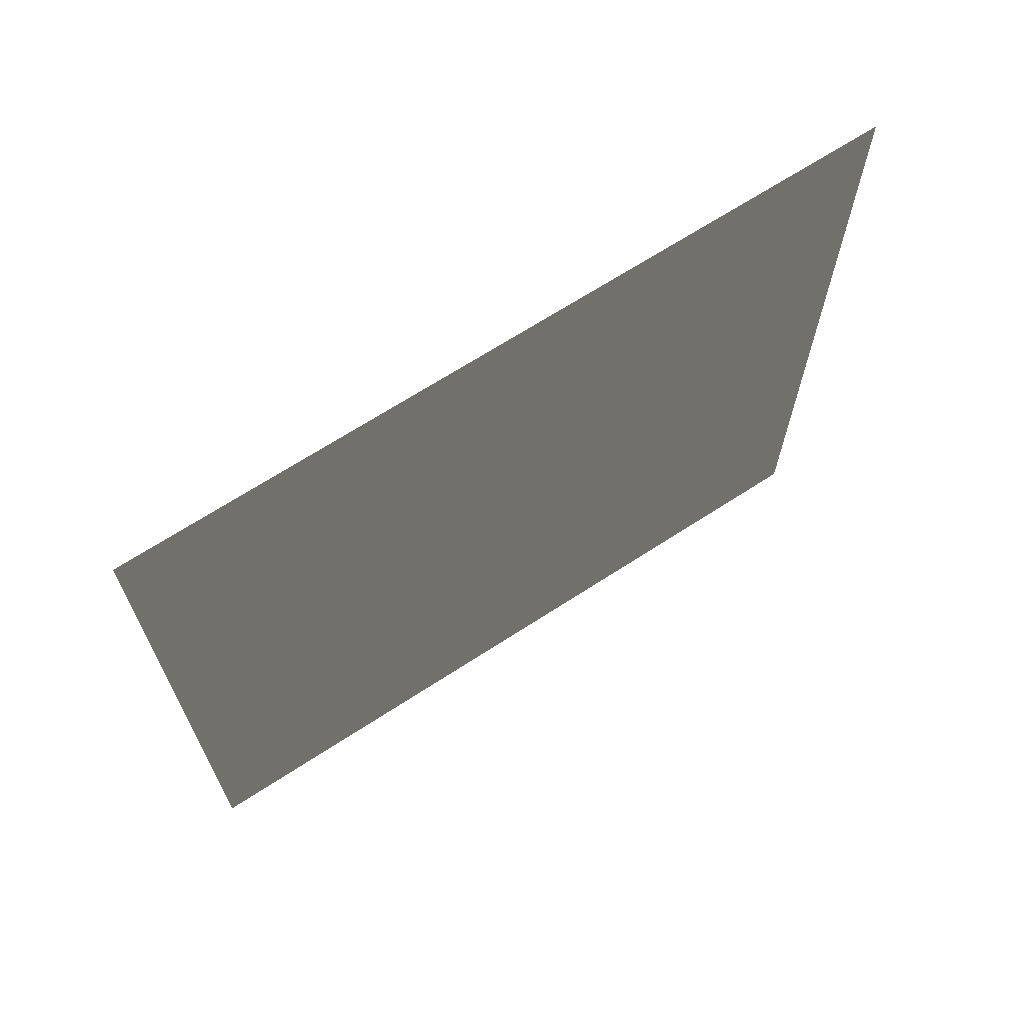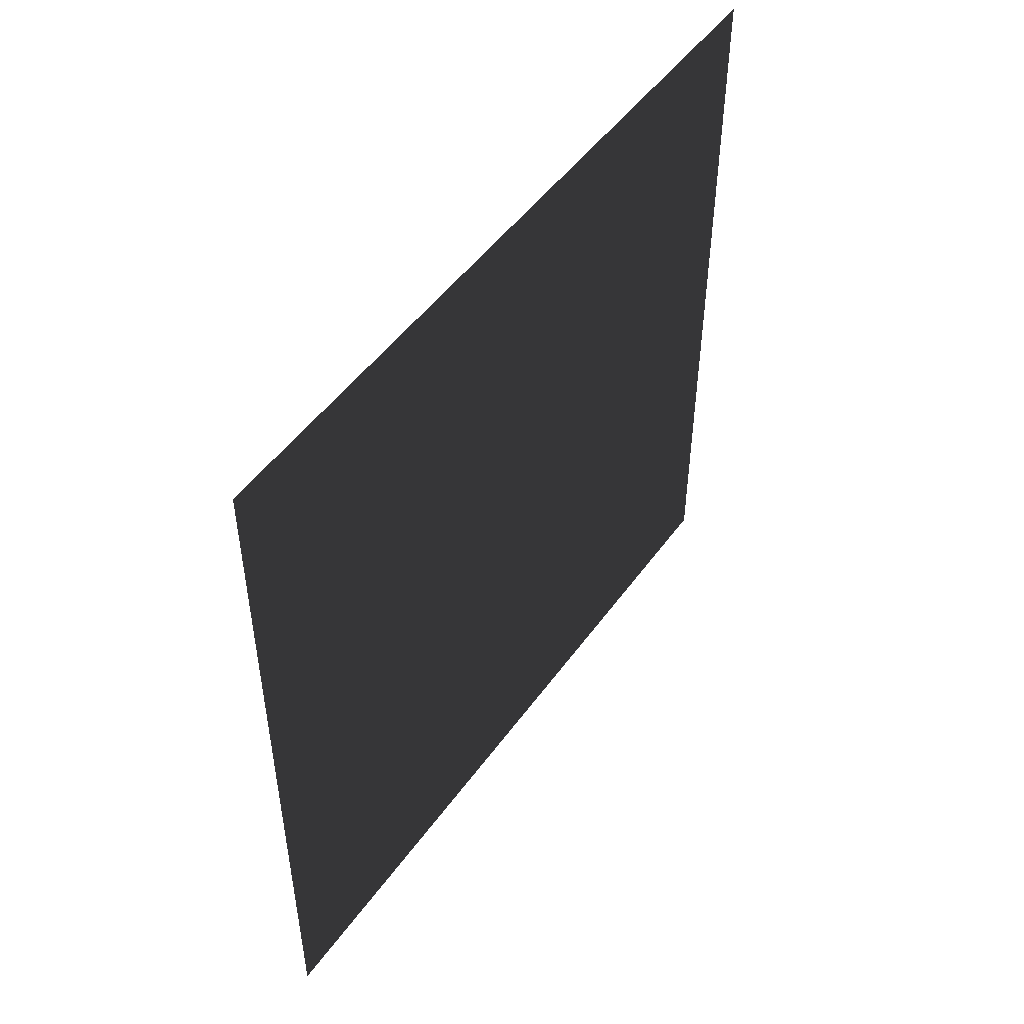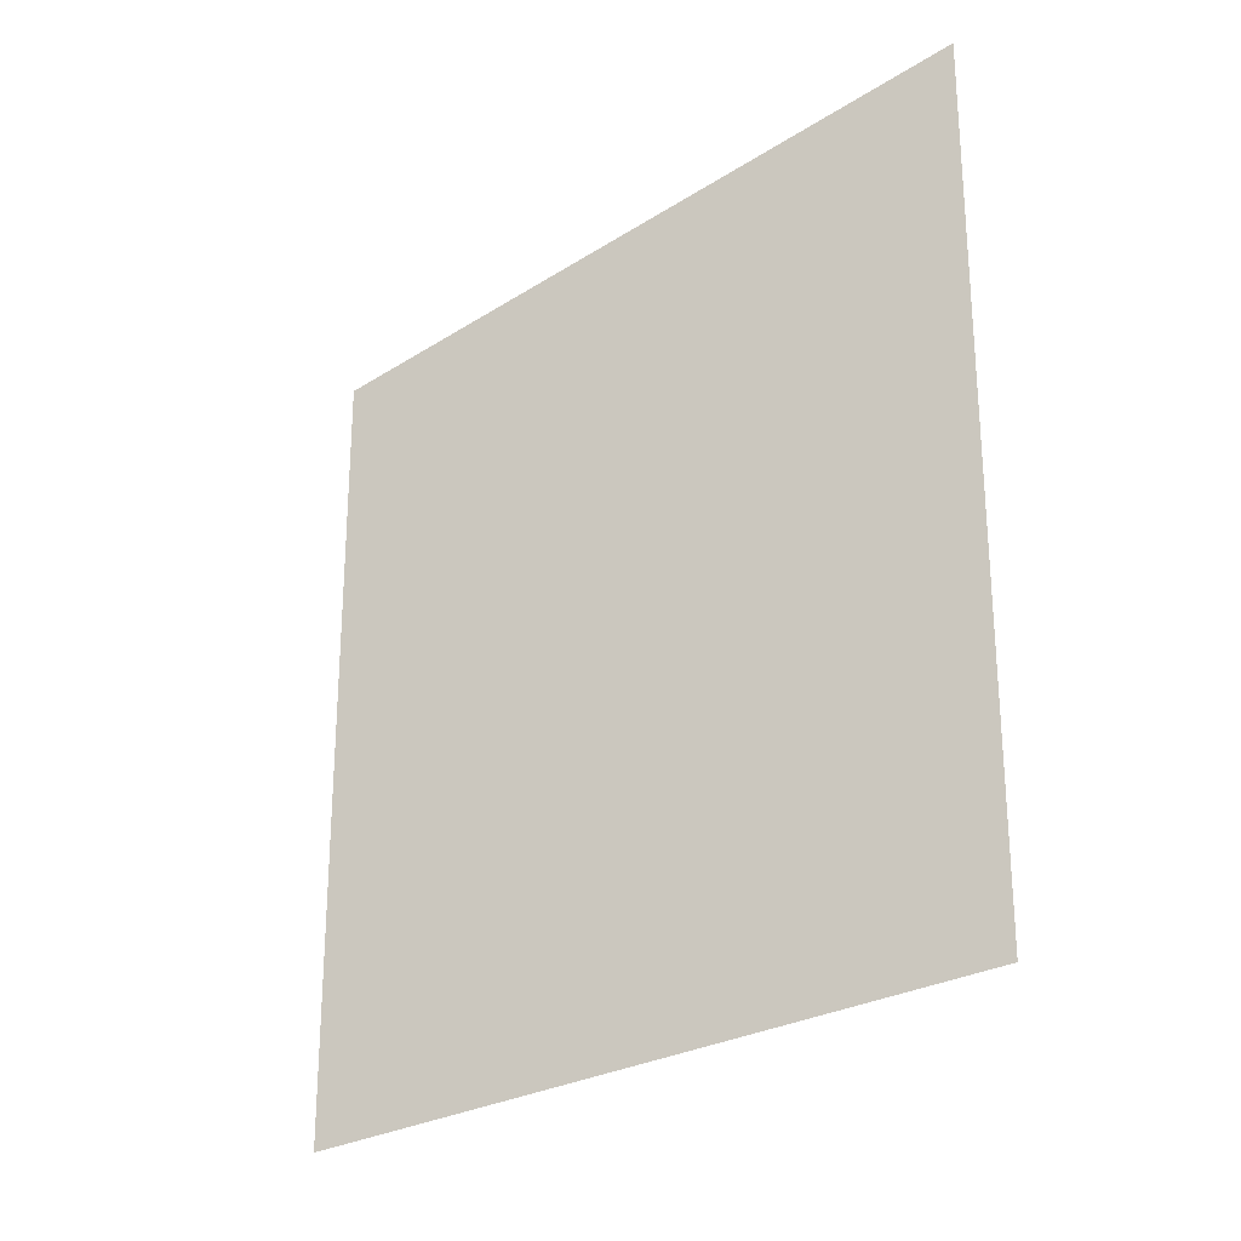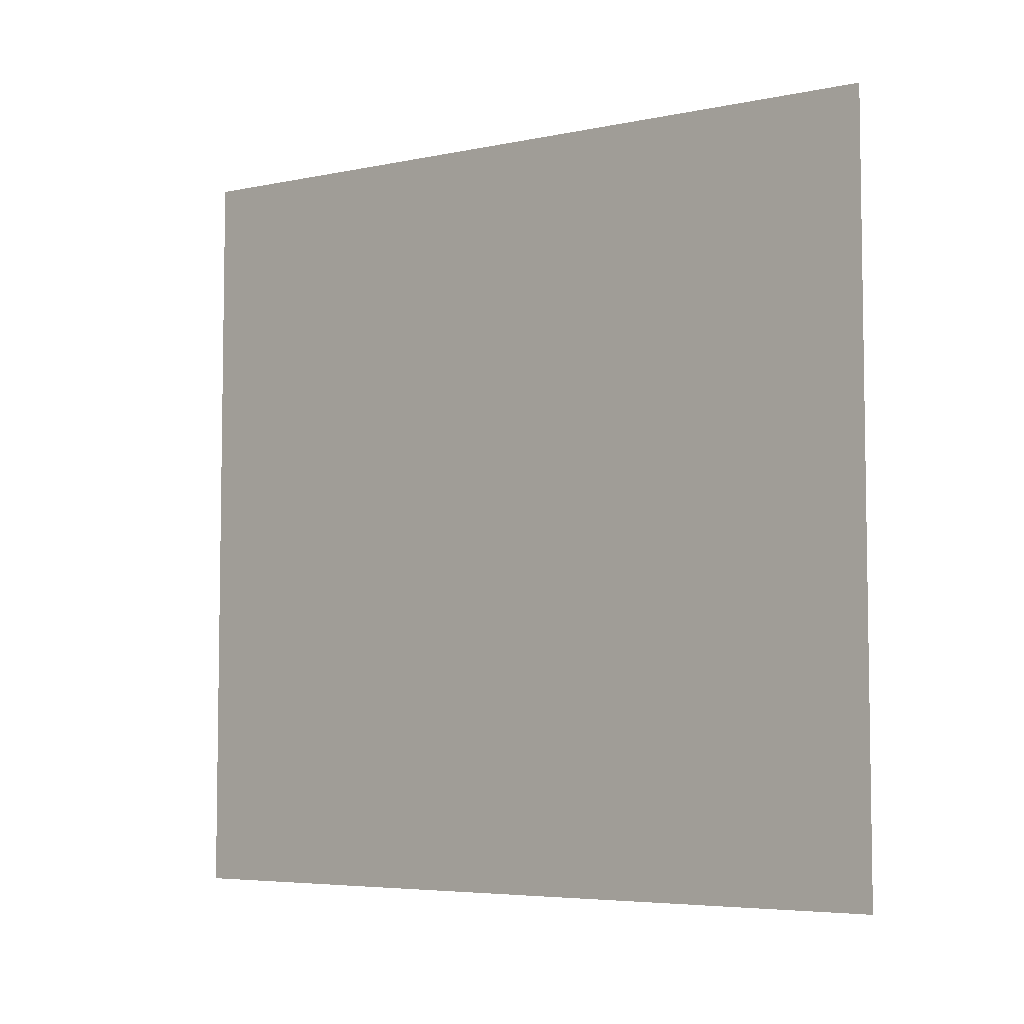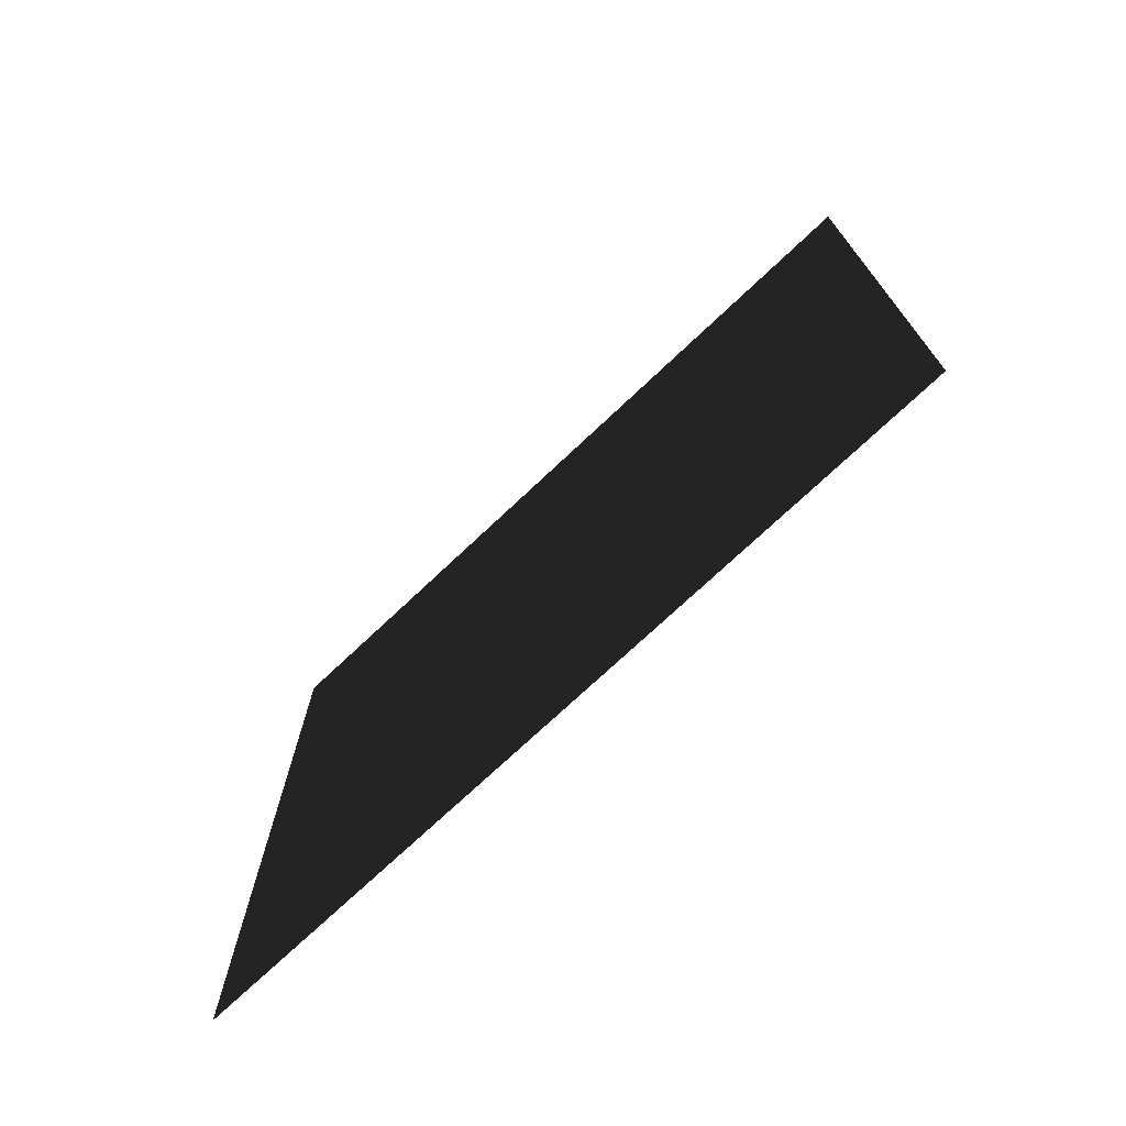
<metadata>
{"format":"obj","ext":"obj","renderer":"f3d","projection":"perspective","resolution":1024,"background":"white","views":[{"elev":67.5,"azim":-123.1,"up":"+Y"},{"elev":49.3,"azim":34.3,"up":"+Z"},{"elev":-25.2,"azim":135.8,"up":"+Y"},{"elev":-5.5,"azim":122.2,"up":"+Y"},{"elev":-73.0,"azim":-46.6,"up":"+Z"}]}
</metadata>
<code>
v -0.2 3 3
v -0.2 -4.714e-09 -5.71e-07
v -0.2 3 -5.71e-07
v -0.2 -4.194e-07 3
g wall24_19668_446
f 1 3 2
f 2 4 1

</code>
